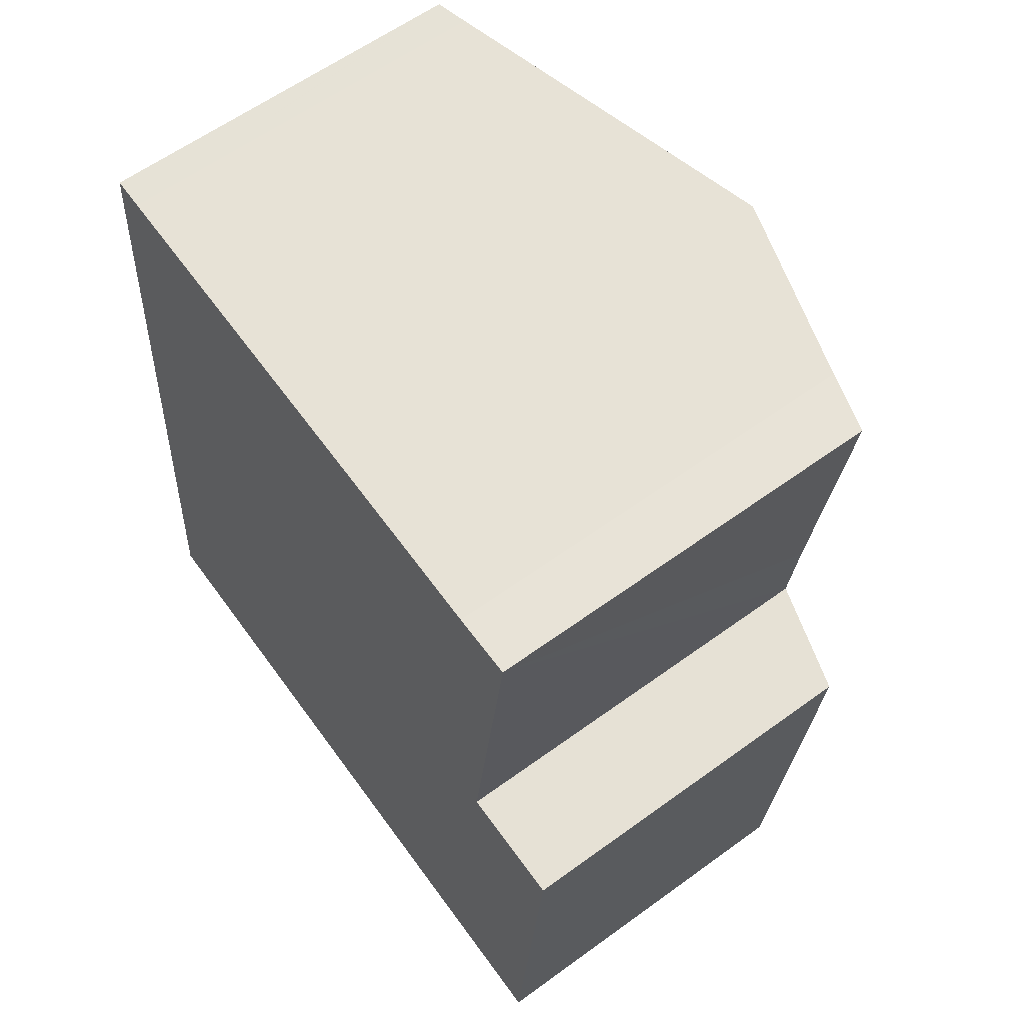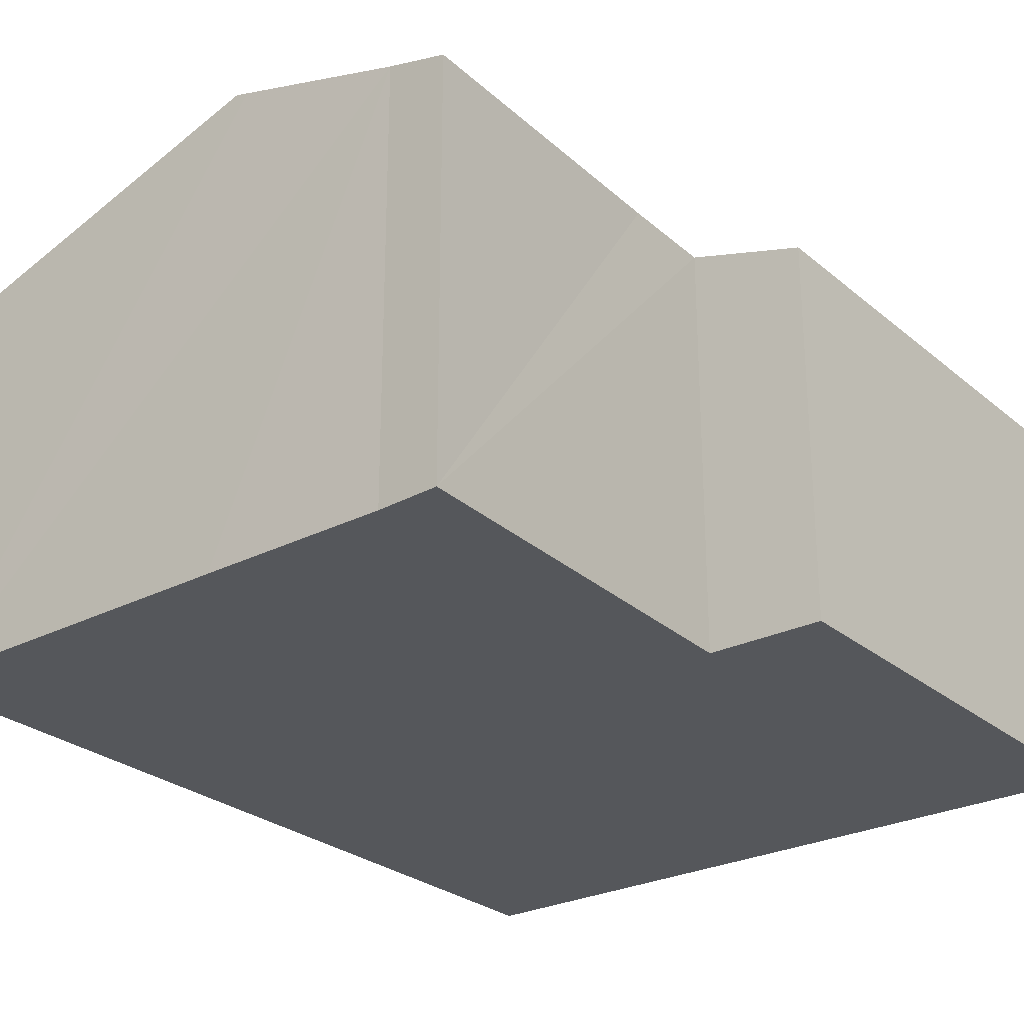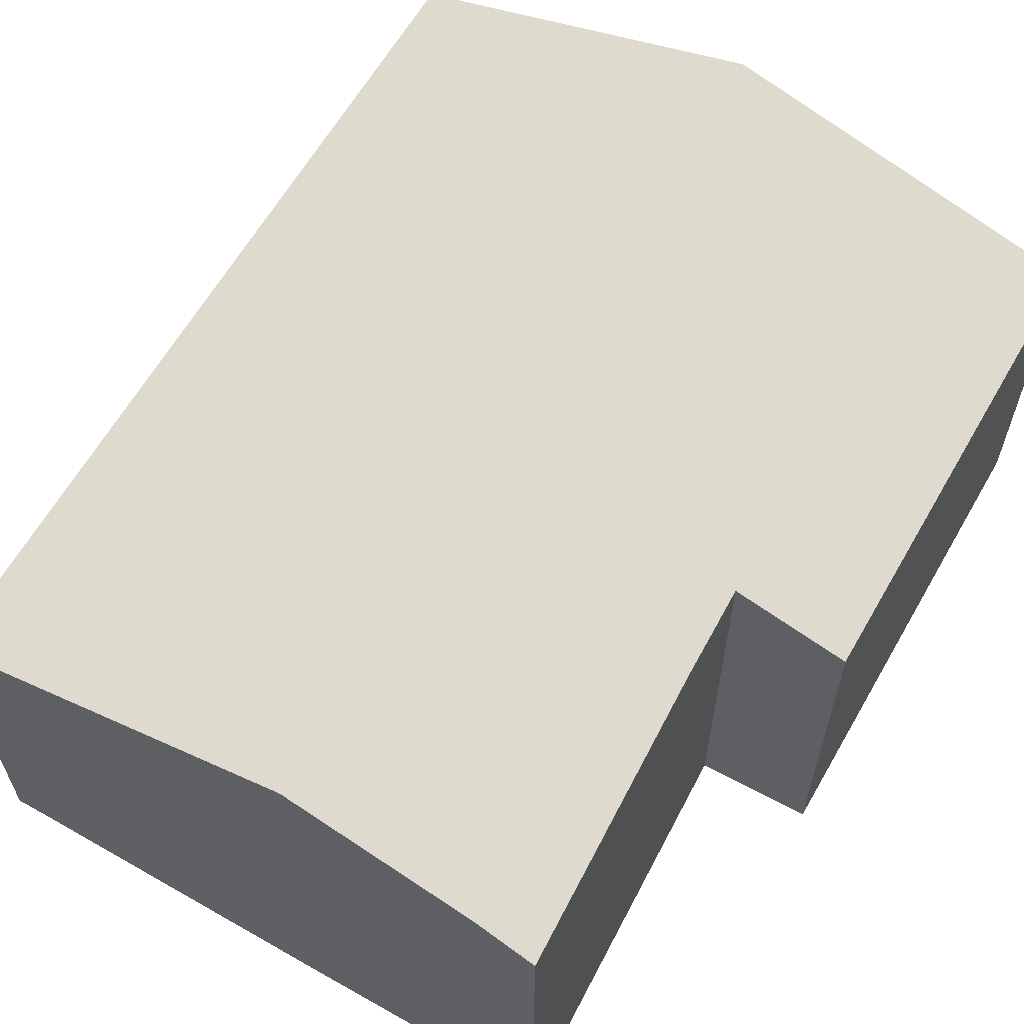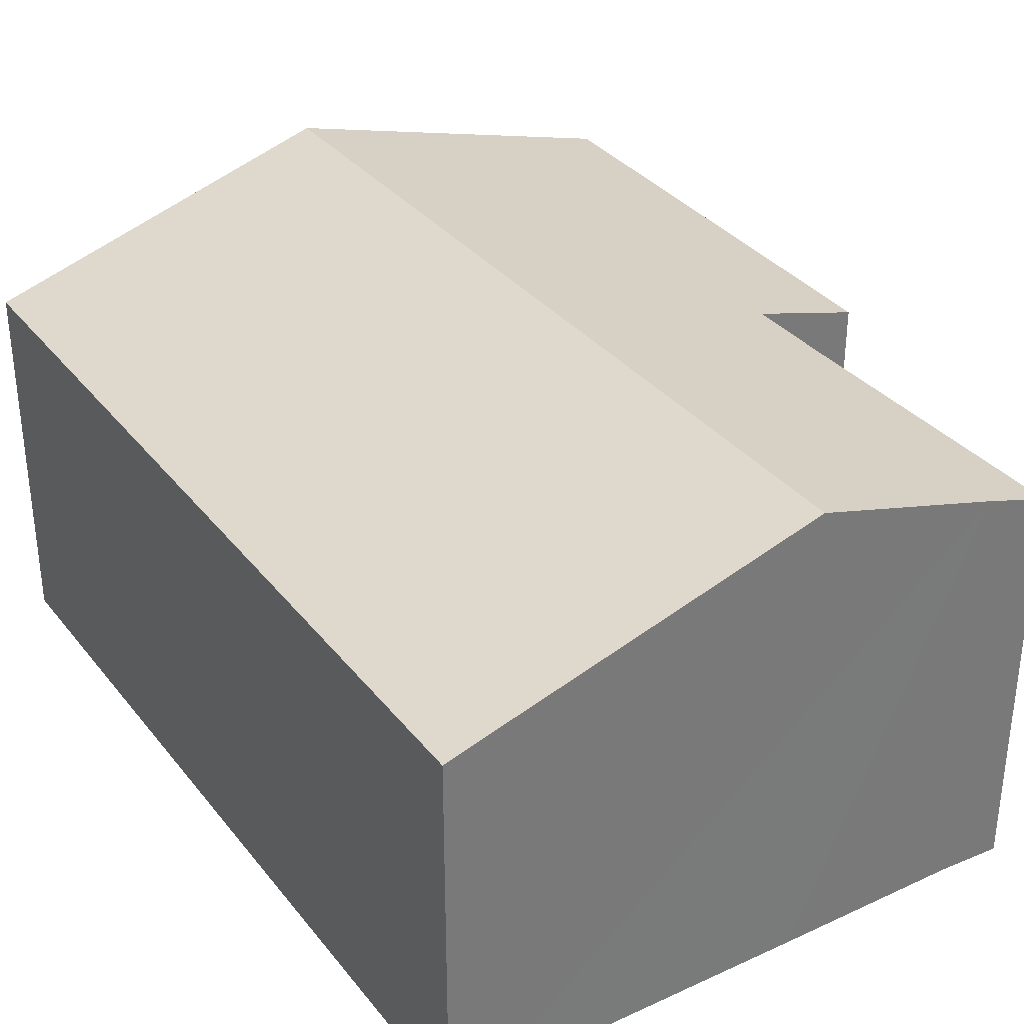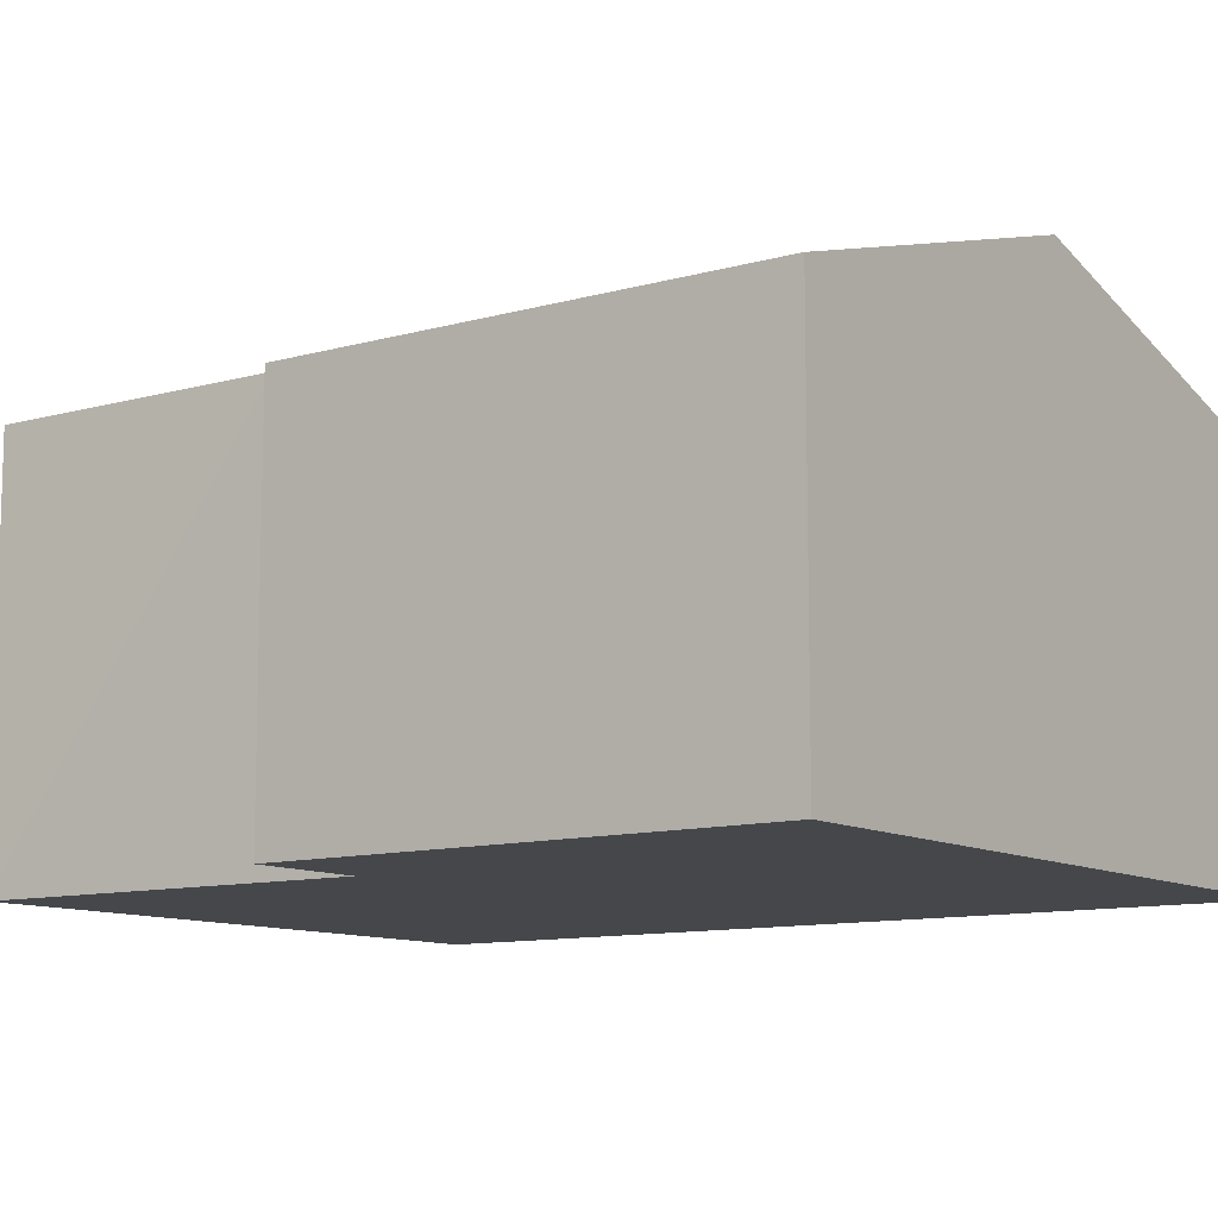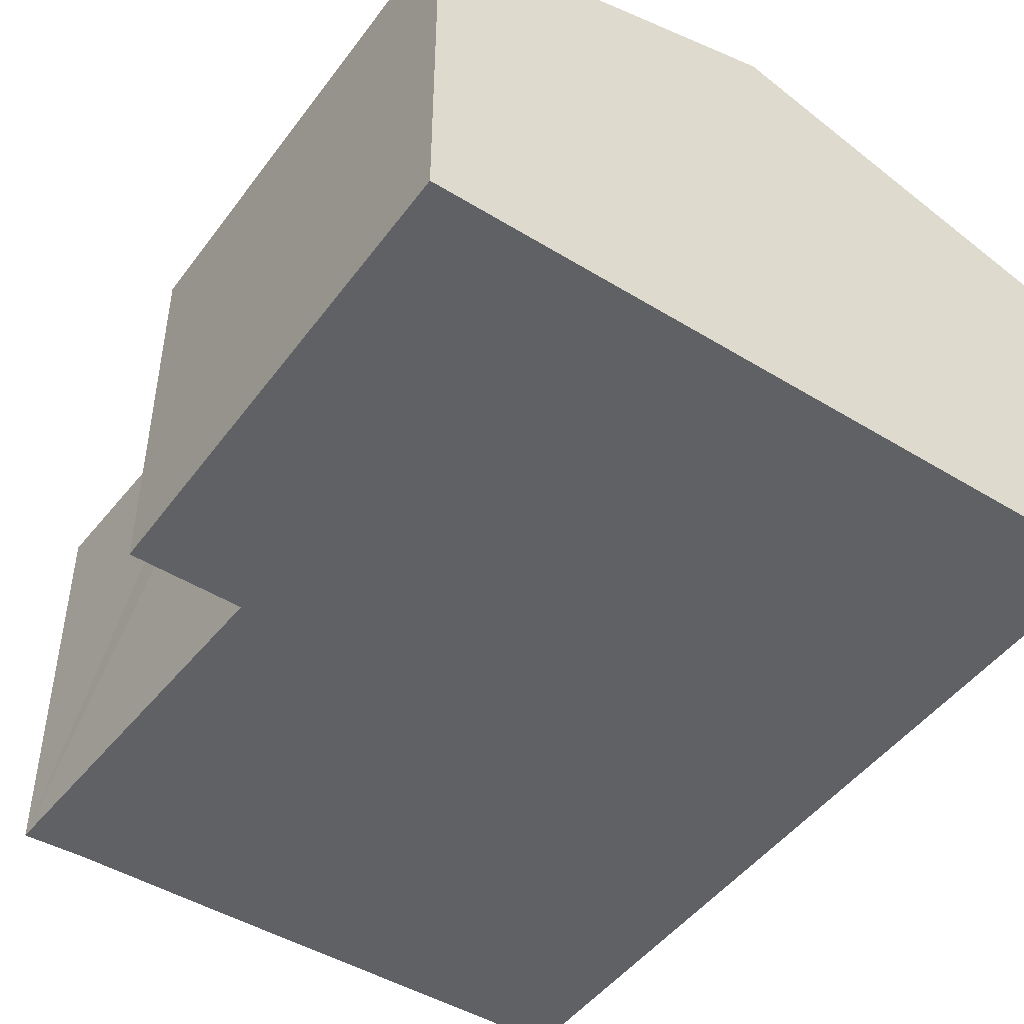
<metadata>
{"format":"obj","ext":"obj","renderer":"f3d","projection":"perspective","resolution":1024,"background":"white","views":[{"elev":60.7,"azim":53.4,"up":"+Z"},{"elev":-26.9,"azim":43.0,"up":"+Y"},{"elev":61.9,"azim":34.5,"up":"+Y"},{"elev":34.1,"azim":-27.4,"up":"+Y"},{"elev":-10.6,"azim":131.0,"up":"+Y"},{"elev":-47.2,"azim":150.3,"up":"+Y"}]}
</metadata>
<code>
v  6.655 9.039 -0.604
v  14.14 7.101 7.803
v  13.4 7.054 -1.216
v  12.02 7.726 8.009
v  8.275 9.039 15.67
v  12.21 7.721 9.779
v  11.75 8.018 15.39
v  12.91 7.679 15.34
v  8.528 8.965 15.65
v  1.417 7.025 16.2
v  1.335 7.025 15.38
v  1.407 7.022 16.21
v  0 7.082 4.336e-16
v  1.986 7.192 16.16
v  12.91 -9.395e-16 15.34
v  12.02 -4.904e-16 8.009
v  12.21 -5.988e-16 9.779
v  14.14 -4.778e-16 7.803
v  13.4 7.446e-17 -1.216
v  11.75 -9.422e-16 15.39
v  1.986 -9.892e-16 16.16
v  1.407 -9.923e-16 16.21
v  1.417 -9.923e-16 16.2
v  8.275 -9.596e-16 15.67
v  8.528 -9.584e-16 15.65
v  6.655 3.698e-17 -0.604
v  0 0 0
v  1.335 -9.418e-16 15.38
g defaultobject
f 1 2 3
f 2 1 4
f 4 1 5
f 4 5 6
f 6 5 7
f 6 7 8
f 7 5 9
f 10 11 12
f 11 10 13
f 13 10 14
f 13 14 1
f 1 14 5
f 15 6 8
f 6 15 4
f 4 15 16
f 16 15 17
f 18 3 2
f 3 18 19
f 16 2 4
f 2 16 18
f 20 8 7
f 8 20 15
f 10 21 14
f 21 10 12
f 21 12 22
f 21 22 23
f 21 5 14
f 5 21 9
f 9 21 7
f 7 21 24
f 7 24 20
f 20 24 25
f 19 1 3
f 1 19 13
f 13 19 26
f 13 26 27
f 27 11 13
f 11 27 28
f 11 28 12
f 12 28 22
f 28 23 22
f 23 28 21
f 21 28 27
f 21 27 24
f 24 27 25
f 25 27 20
f 20 27 26
f 20 26 15
f 15 26 17
f 17 26 16
f 16 26 18
f 18 26 19

</code>
